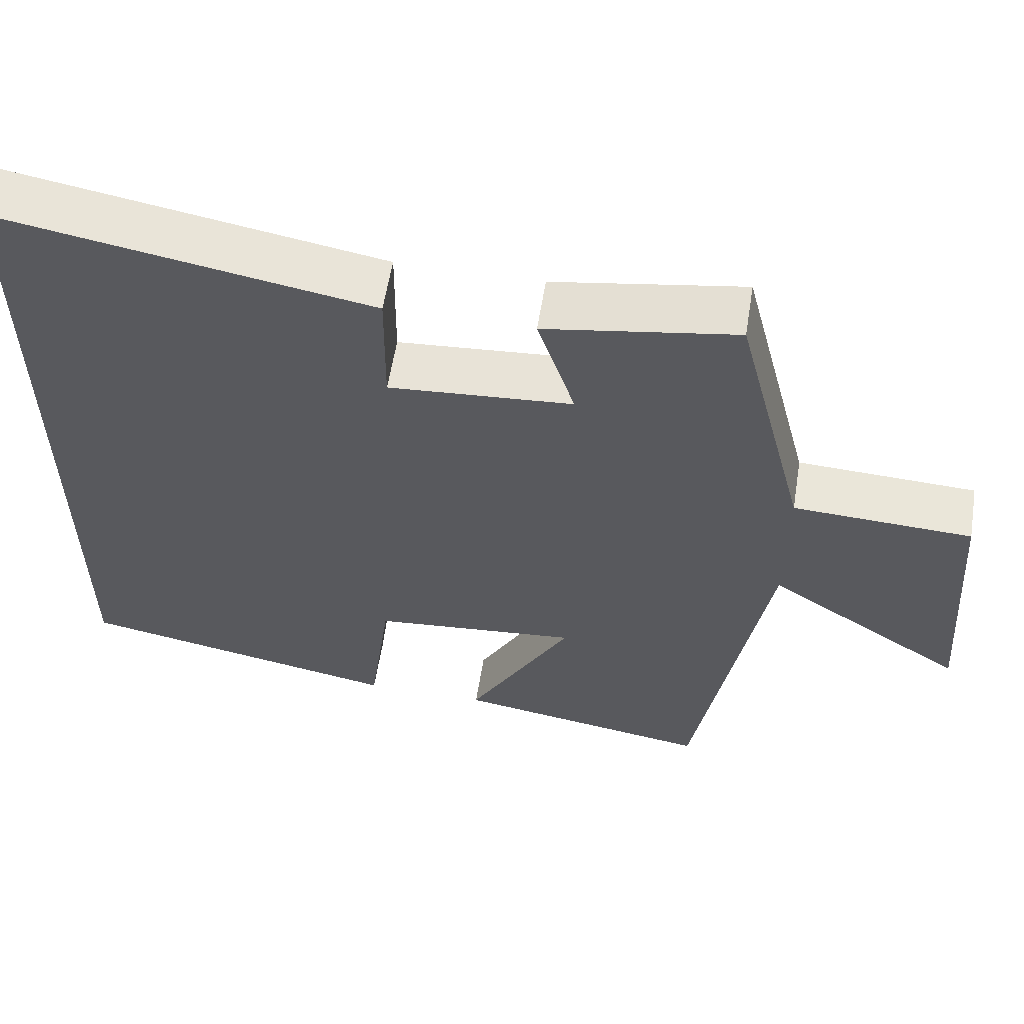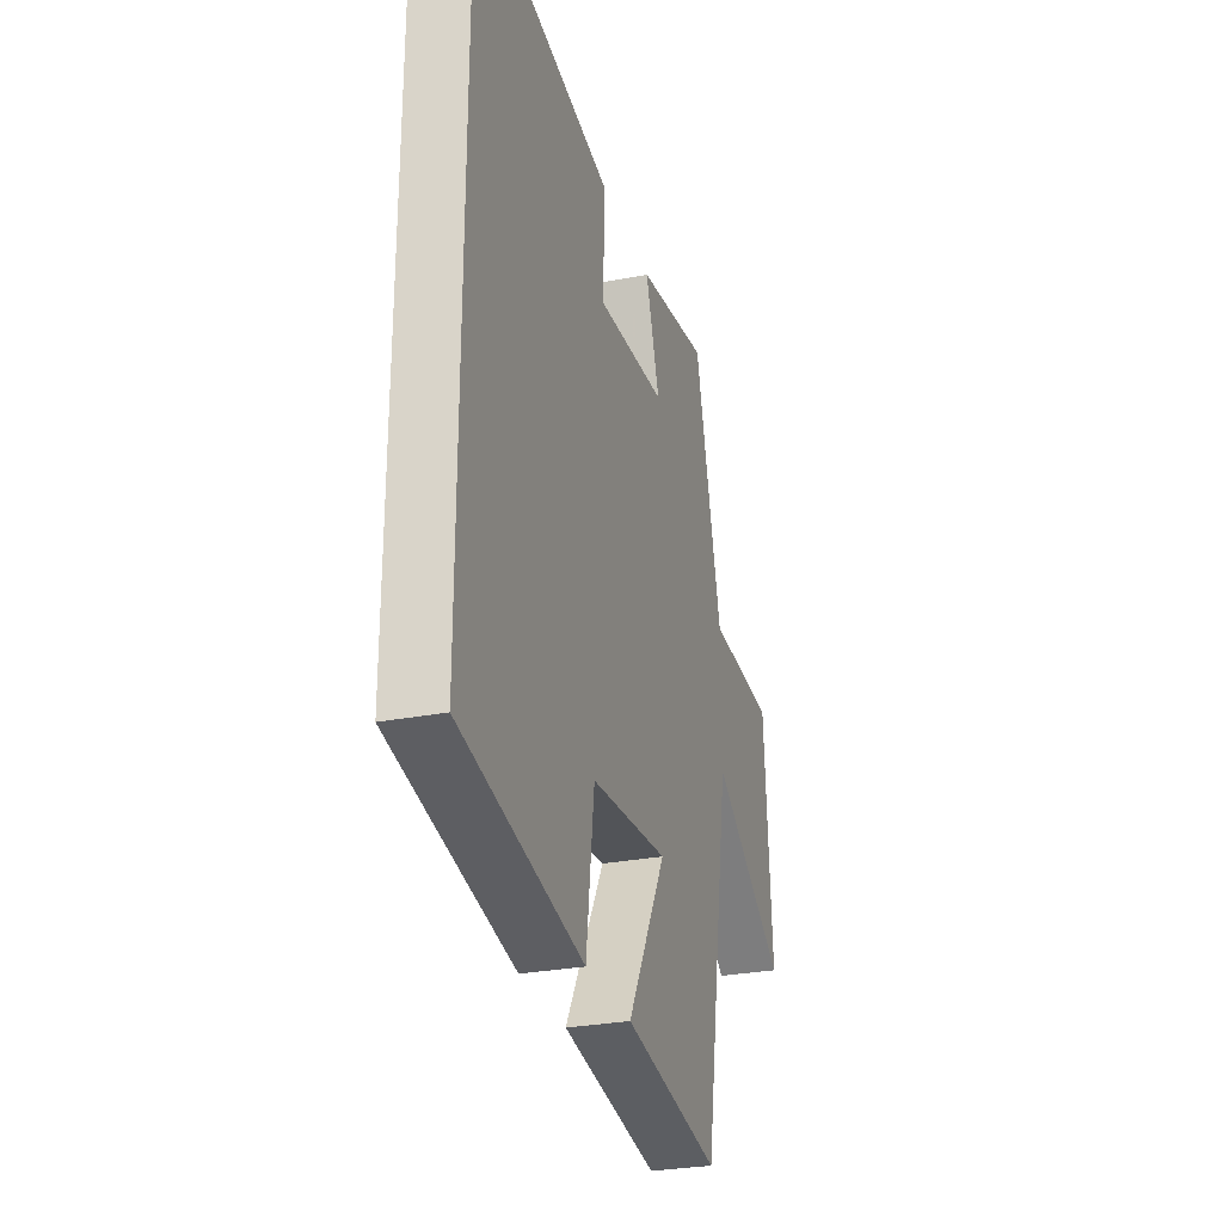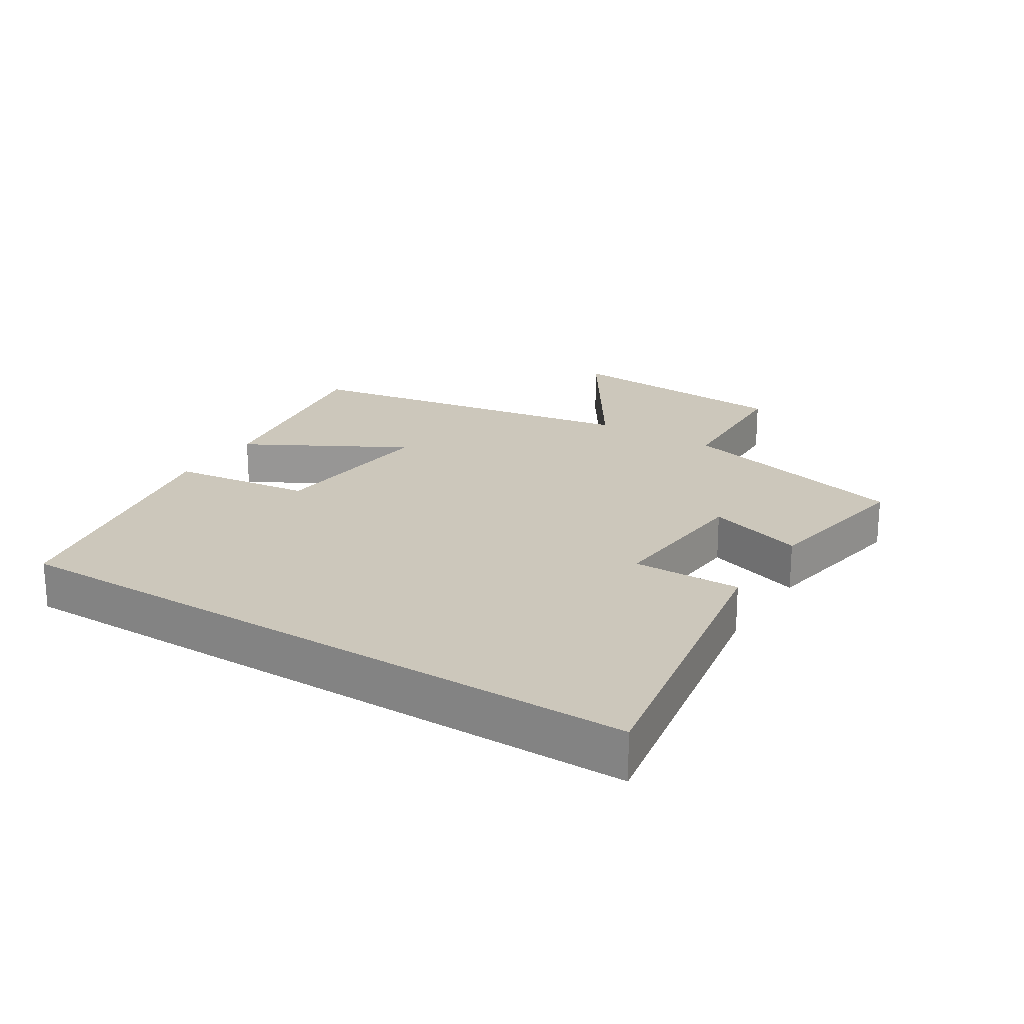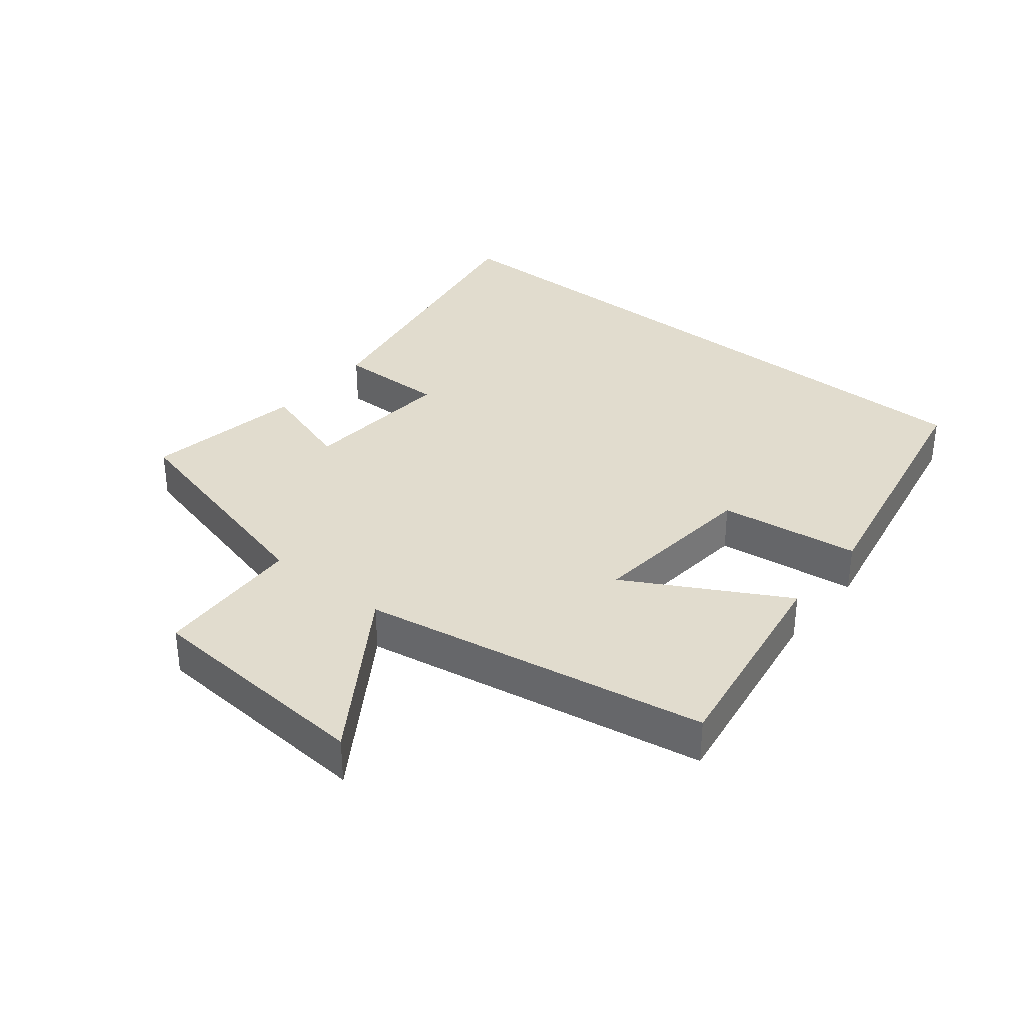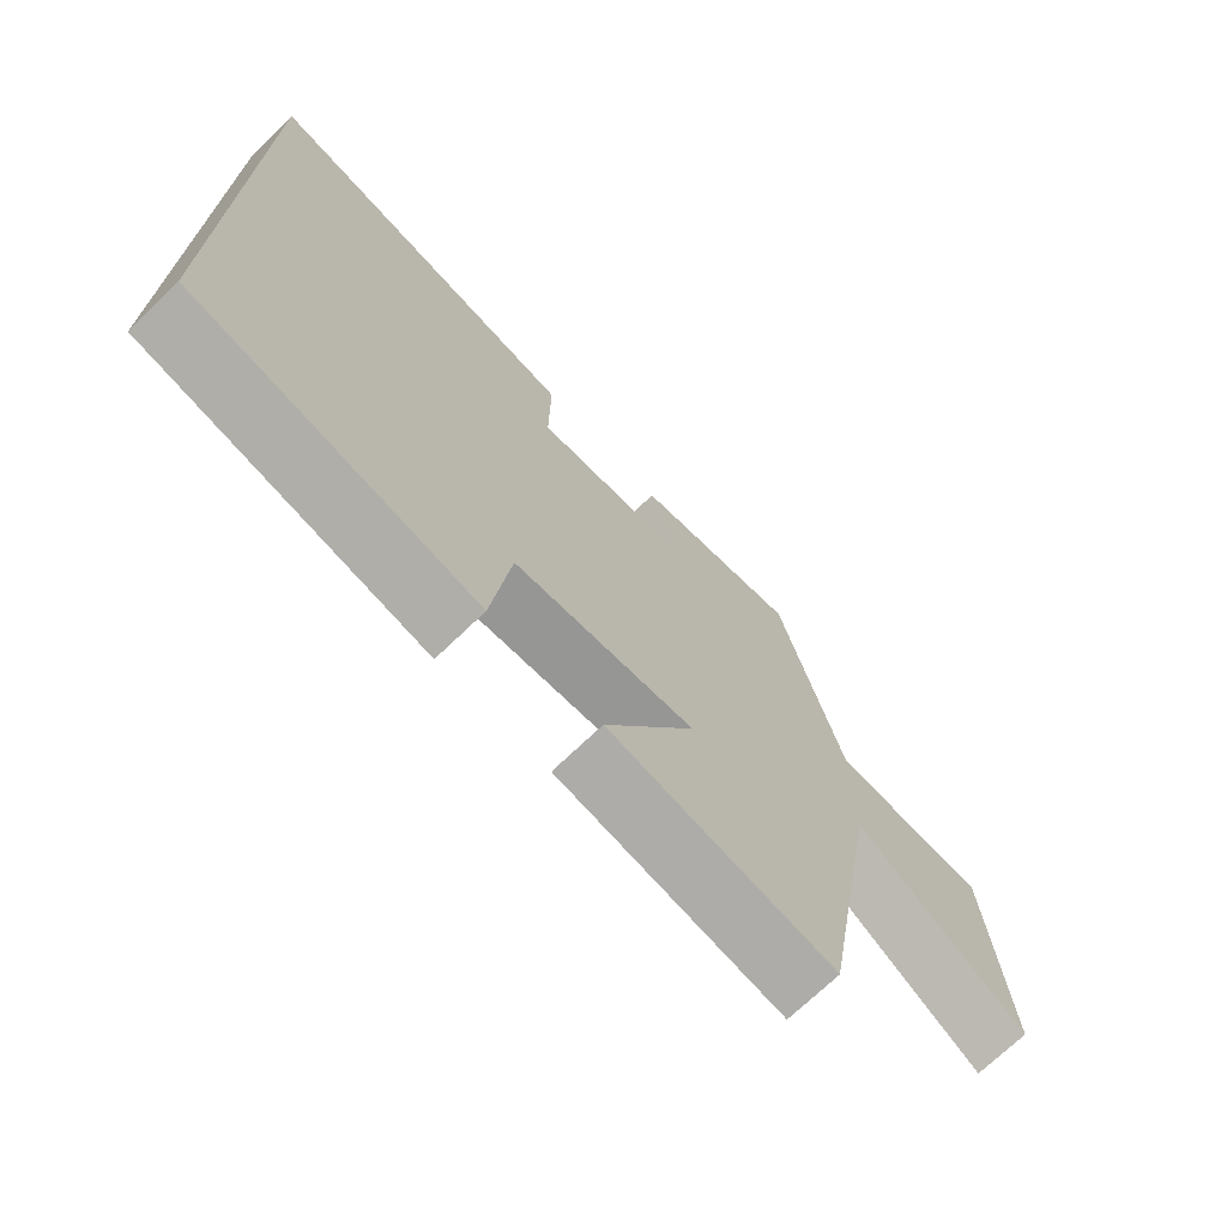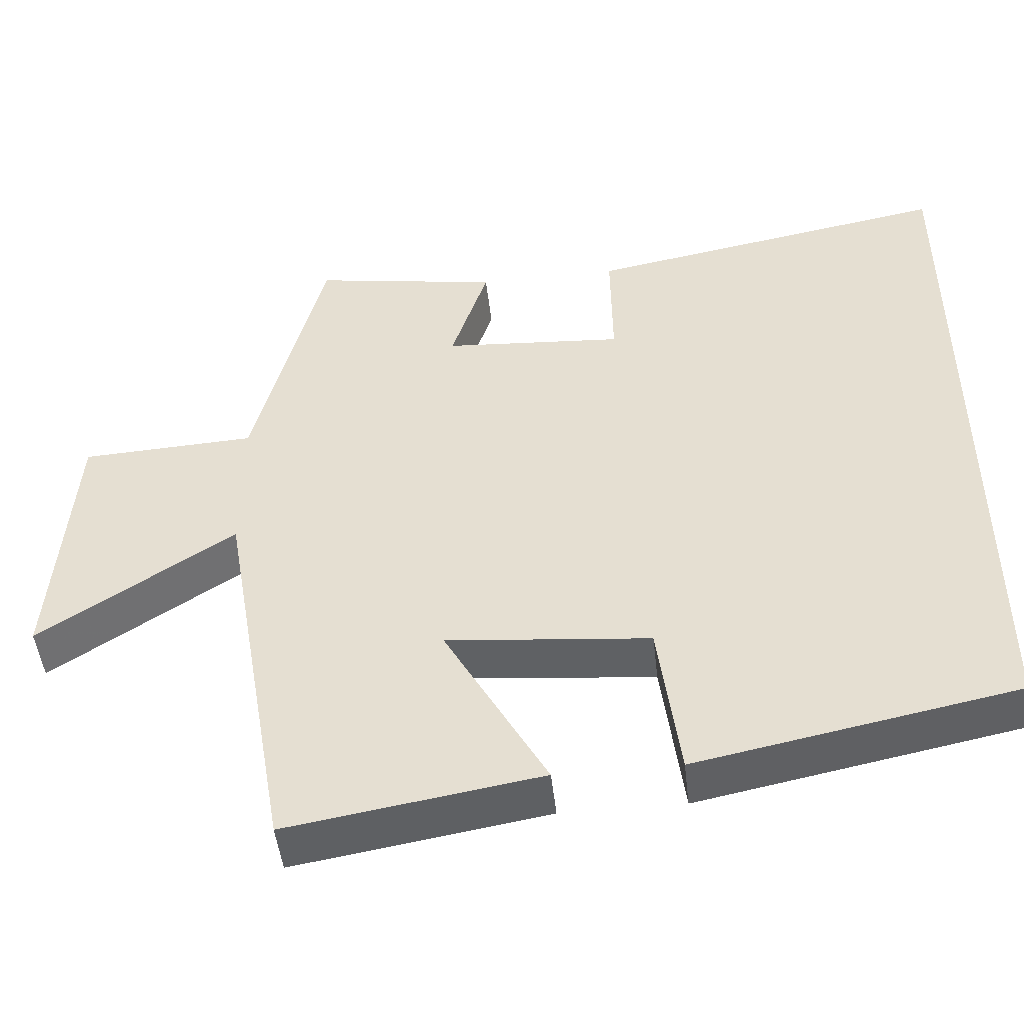
<metadata>
{"format":"obj","ext":"obj","renderer":"f3d","projection":"perspective","resolution":1024,"background":"white","views":[{"elev":58.8,"azim":9.1,"up":"+Z"},{"elev":-28.5,"azim":-73.7,"up":"+Z"},{"elev":21.6,"azim":-57.7,"up":"+Y"},{"elev":34.1,"azim":129.0,"up":"+Y"},{"elev":-71.4,"azim":-46.1,"up":"+Z"},{"elev":-48.2,"azim":-173.6,"up":"+Z"}]}
</metadata>
<code>
v 0.408 0.07 -0.554
v 0.077 0.07 -0.5
v 0.211 0.07 -0.258
v -0.055 0.07 -0.284
v -0.083 0.07 -0.5
v -0.5 0.07 -0.418
v -0.5 0.07 0.585
v -0.023 0.07 0.5
v -0.025 0.07 0.333
v 0.211 0.07 0.351
v 0.163 0.07 0.5
v 0.408 0.07 0.542
v 0.5 0.07 0.18
v 0.729 0.07 0.169
v 0.755 0.07 -0.189
v 0.5 0.07 -0.022
v 0.408 0 -0.554
v 0.077 0 -0.5
v 0.211 0 -0.258
v -0.055 0 -0.284
v -0.083 0 -0.5
v -0.5 0 -0.418
v -0.5 0 0.585
v -0.023 0 0.5
v -0.025 0 0.333
v 0.211 0 0.351
v 0.163 0 0.5
v 0.408 0 0.542
v 0.5 0 0.18
v 0.729 0 0.169
v 0.755 0 -0.189
v 0.5 0 -0.022
f 13 14 15 16
f 12 13 16
f 11 12 16
f 10 11 16
f 9 10 16 1
f 7 8 9
f 6 7 9
f 5 6 9
f 4 5 9
f 3 4 9
f 3 9 1
f 1 2 3
f 32 31 30 29
f 32 29 28
f 32 28 27
f 32 27 26
f 17 32 26 25
f 25 24 23
f 25 23 22
f 25 22 21
f 25 21 20
f 25 20 19
f 17 25 19
f 19 18 17
f 1 17 18 2
f 2 18 19 3
f 3 19 20 4
f 4 20 21 5
f 5 21 22 6
f 6 22 23 7
f 7 23 24 8
f 8 24 25 9
f 9 25 26 10
f 10 26 27 11
f 11 27 28 12
f 12 28 29 13
f 13 29 30 14
f 14 30 31 15
f 15 31 32 16
f 16 32 17 1

</code>
